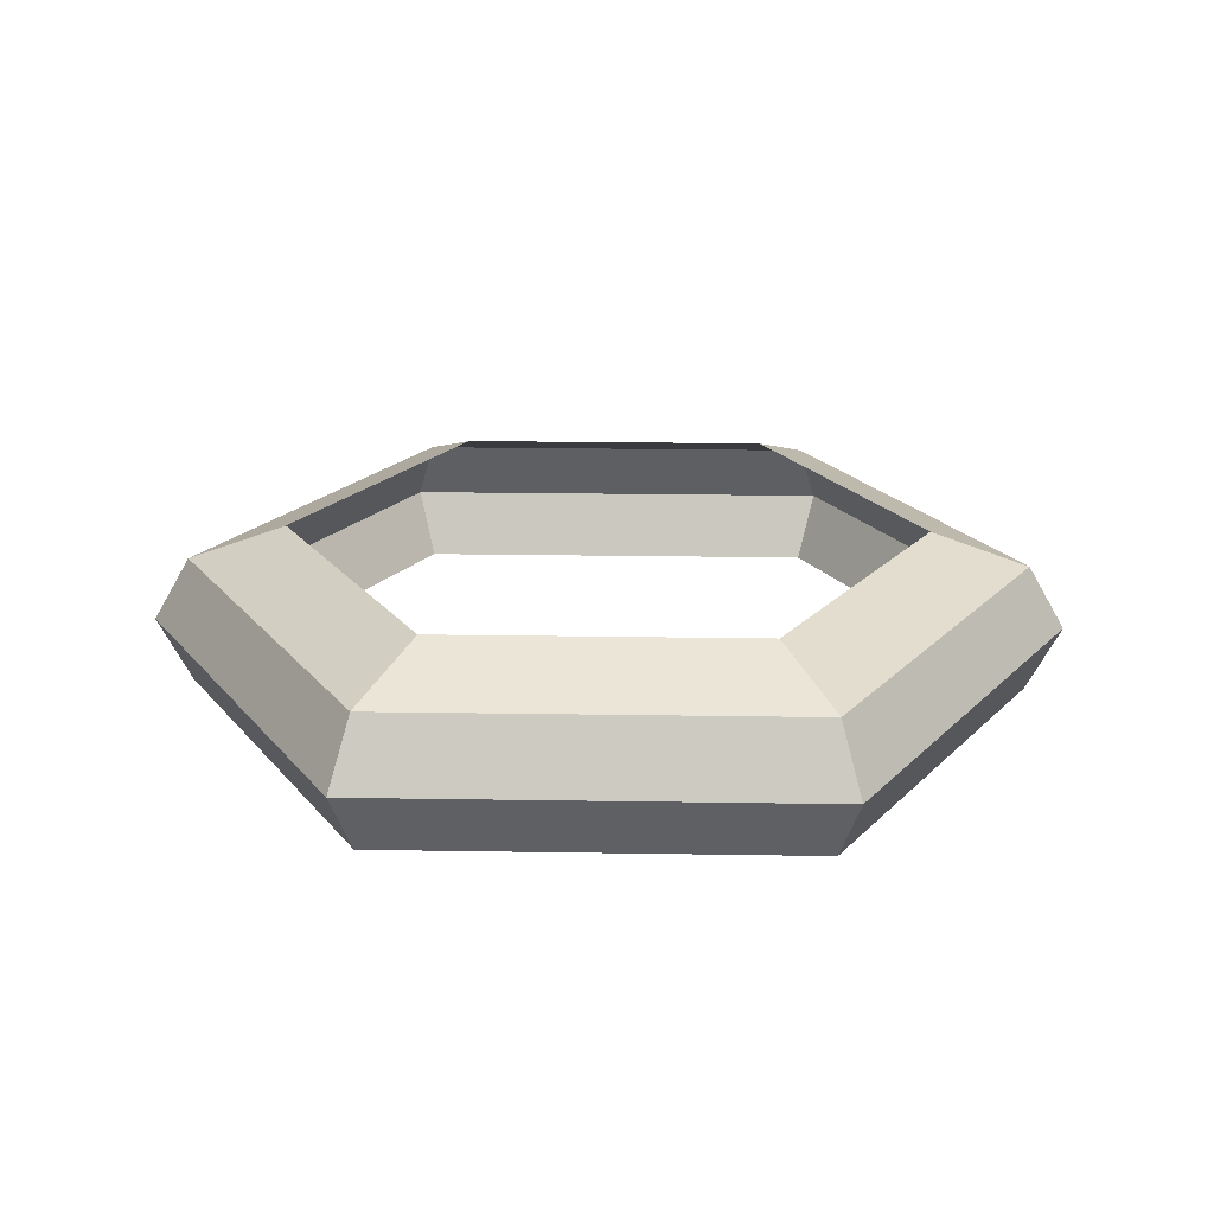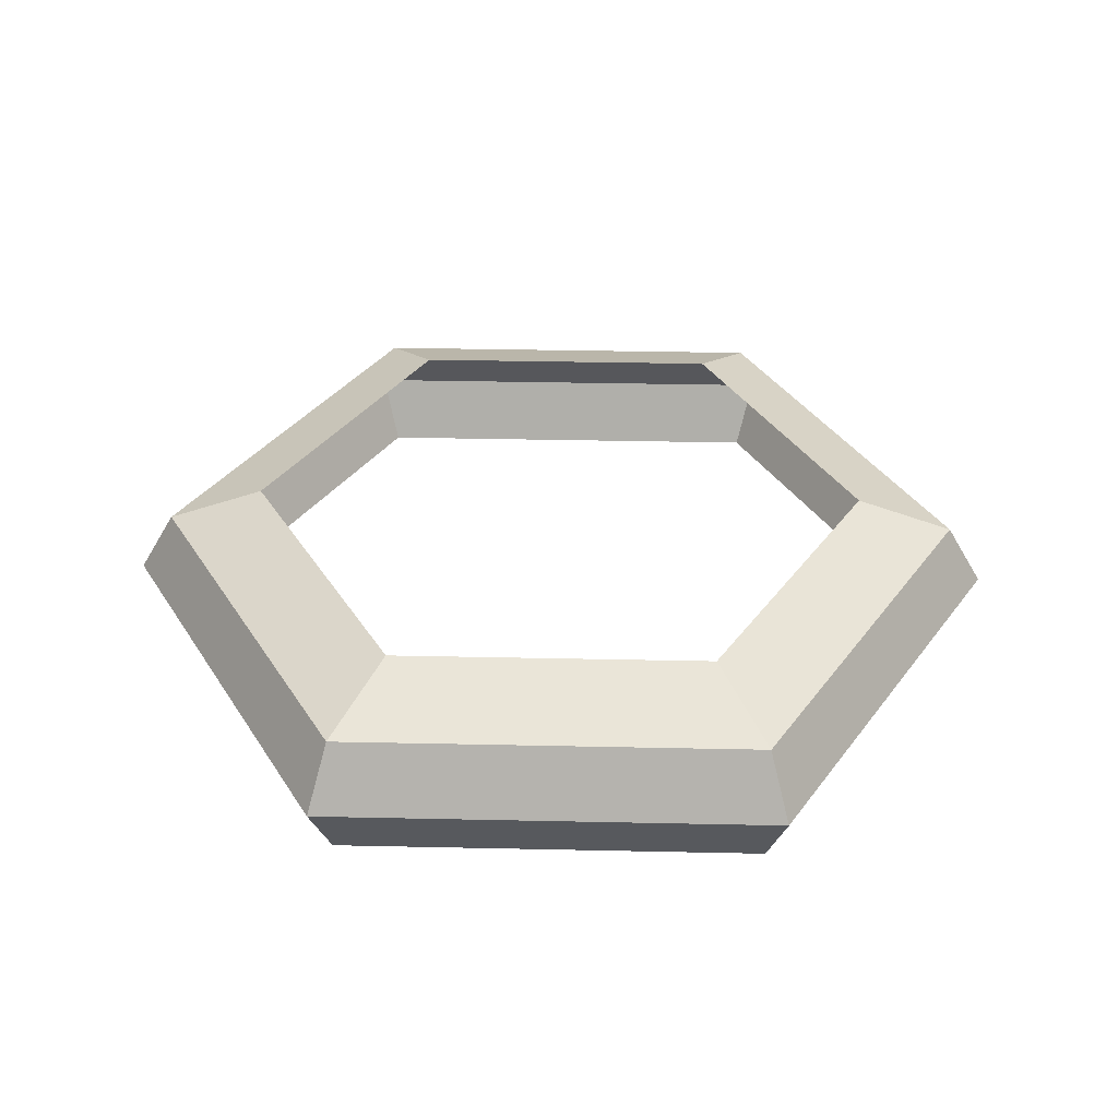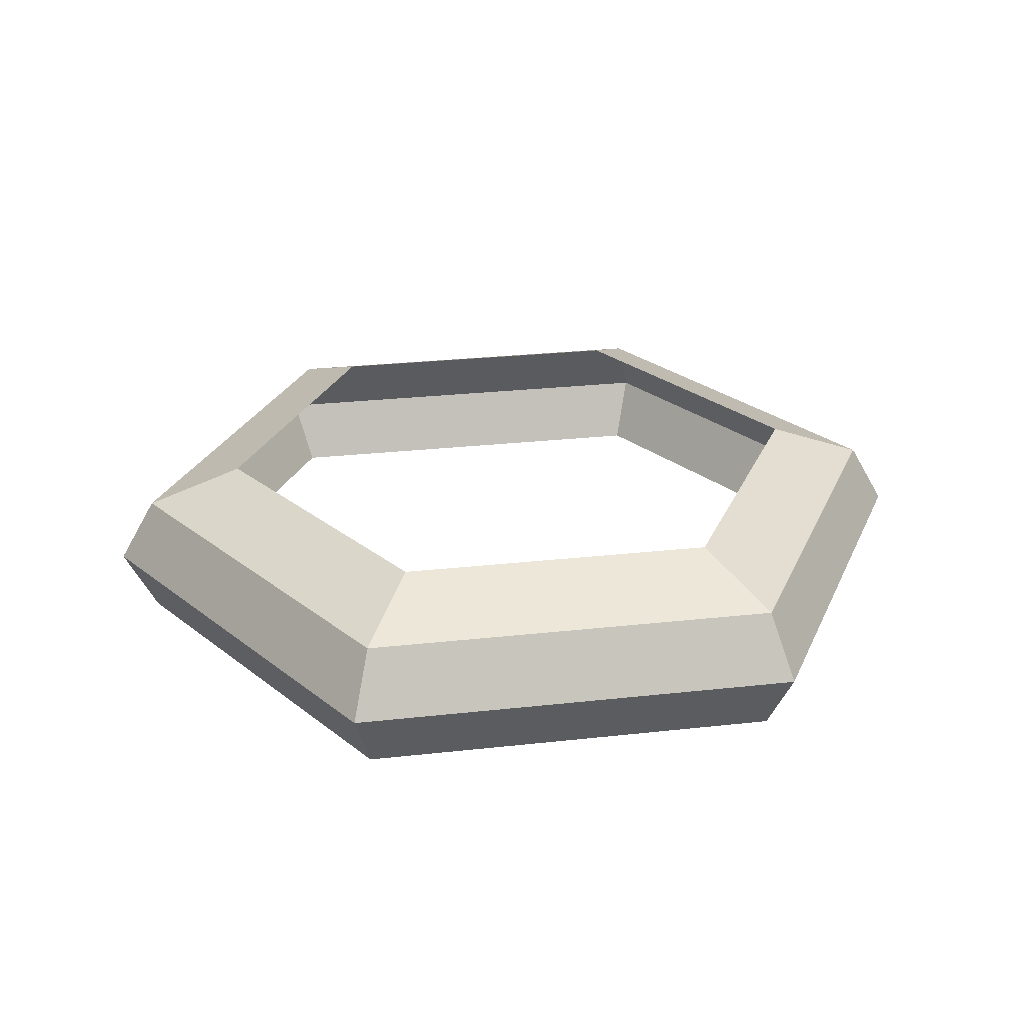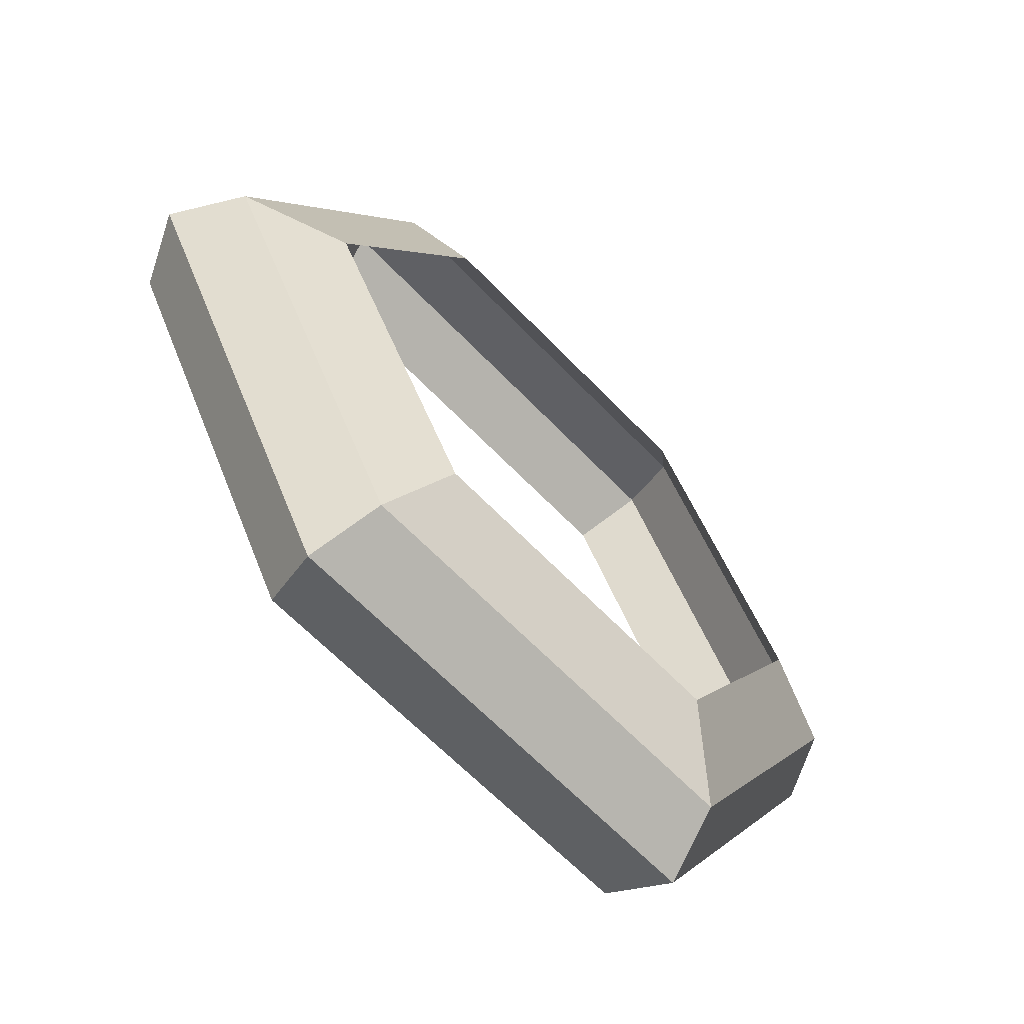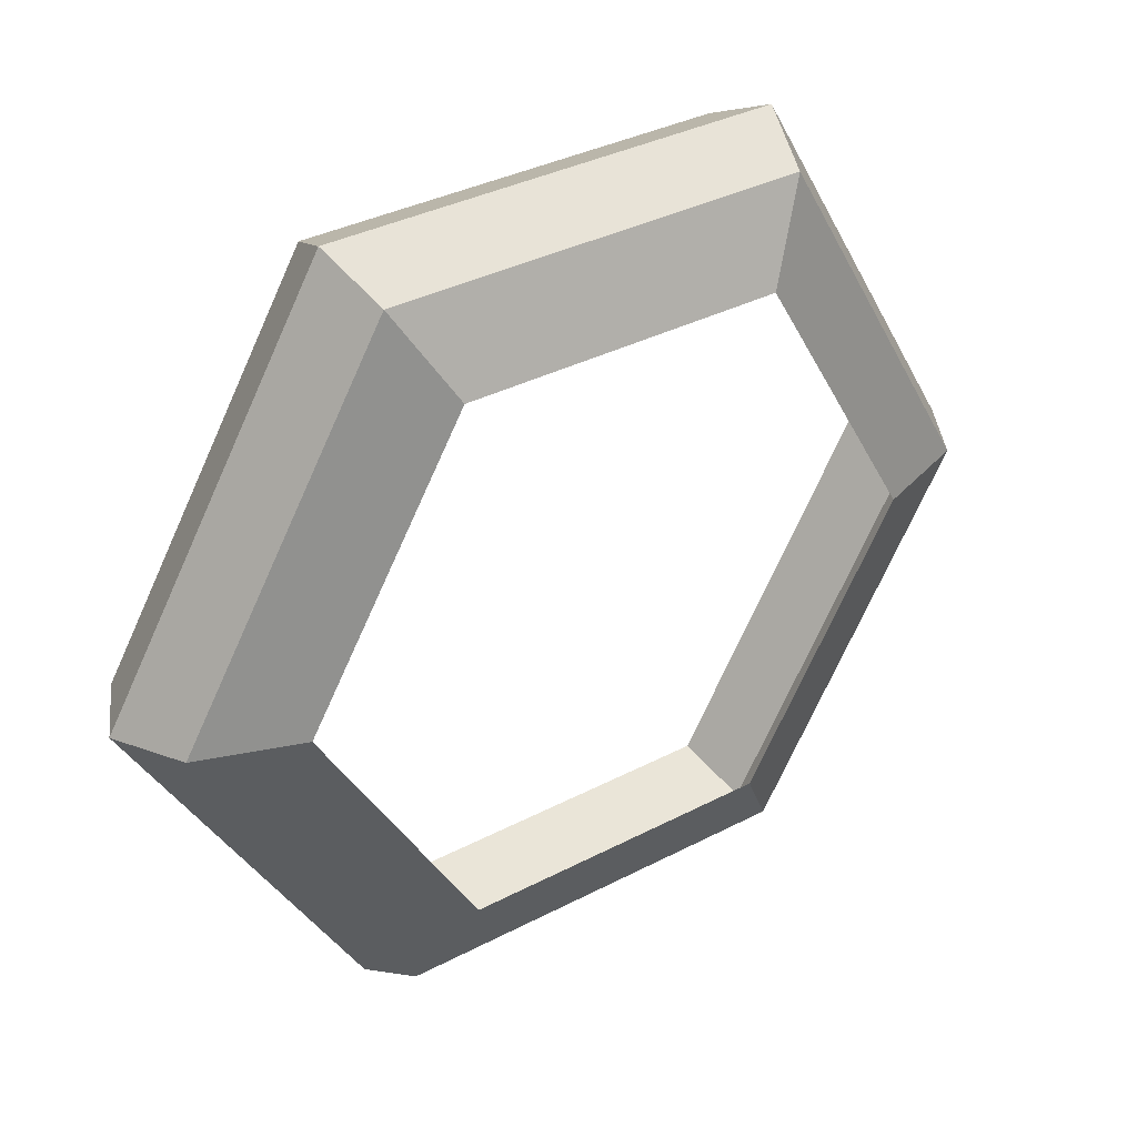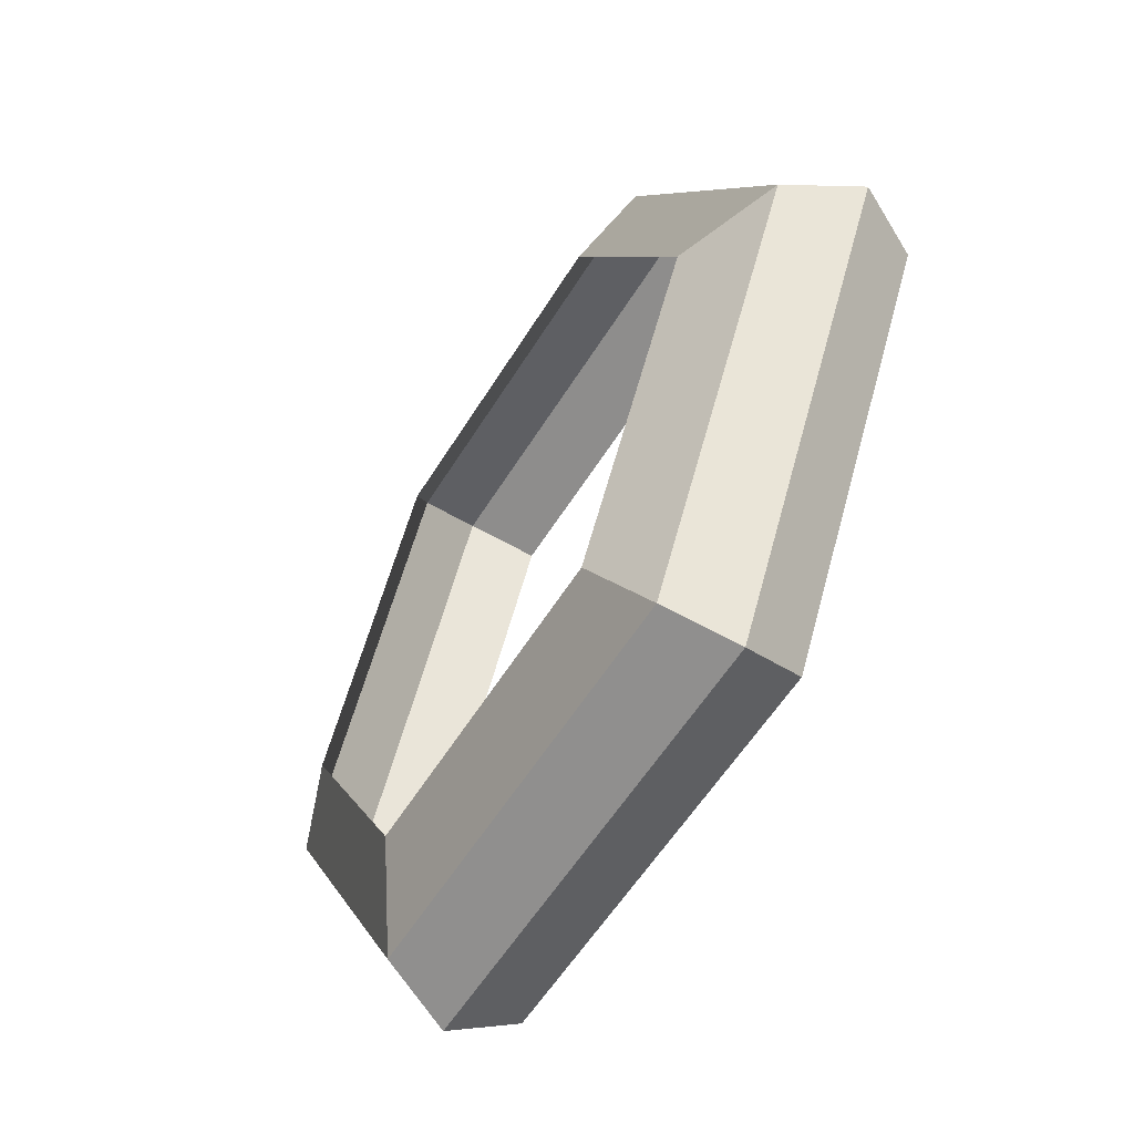
<metadata>
{"format":"obj","ext":"obj","renderer":"f3d","projection":"perspective","resolution":1024,"background":"white","views":[{"elev":22.0,"azim":-58.4,"up":"+Y"},{"elev":36.2,"azim":121.6,"up":"+Y"},{"elev":27.1,"azim":50.2,"up":"+Y"},{"elev":-63.9,"azim":133.7,"up":"+Z"},{"elev":35.5,"azim":145.3,"up":"+Z"},{"elev":-56.9,"azim":-121.3,"up":"+Z"}]}
</metadata>
<code>
o Rook.002
v 0.1834 0.237 -0.3176
v -0.1834 0.237 -0.3176
v 0.1682 0.2898 -0.2914
v -0.1682 0.2898 -0.2914
v 0.1281 0.3185 -0.2219
v -0.1281 0.3185 -0.2219
v 0.1696 0.1843 -0.2937
v -0.1696 0.1843 -0.2937
v -0.3667 0.237 -0
v 0.3667 0.237 -0
v 0.1834 0.237 0.3176
v -0.1834 0.237 0.3176
v -0.3364 0.2898 -0
v 0.3364 0.2898 -0
v 0.1682 0.2898 0.2914
v -0.1682 0.2898 0.2914
v -0.2562 0.3185 -0
v 0.2562 0.3185 -0
v 0.1281 0.3185 0.2219
v -0.1281 0.3185 0.2219
v 0.3391 0.1843 -0
v 0.1696 0.1843 0.2937
v -0.1696 0.1843 0.2937
v -0.3391 0.1843 -0
f 8 24 9 2
f 7 8 2 1
f 21 7 1 10
f 2 9 13 4
f 1 2 4 3
f 10 1 3 14
f 4 13 17 6
f 3 4 6 5
f 14 3 5 18
f 23 12 9 24
f 22 11 12 23
f 21 10 11 22
f 12 16 13 9
f 11 15 16 12
f 10 14 15 11
f 16 20 17 13
f 15 19 20 16
f 14 18 19 15

</code>
